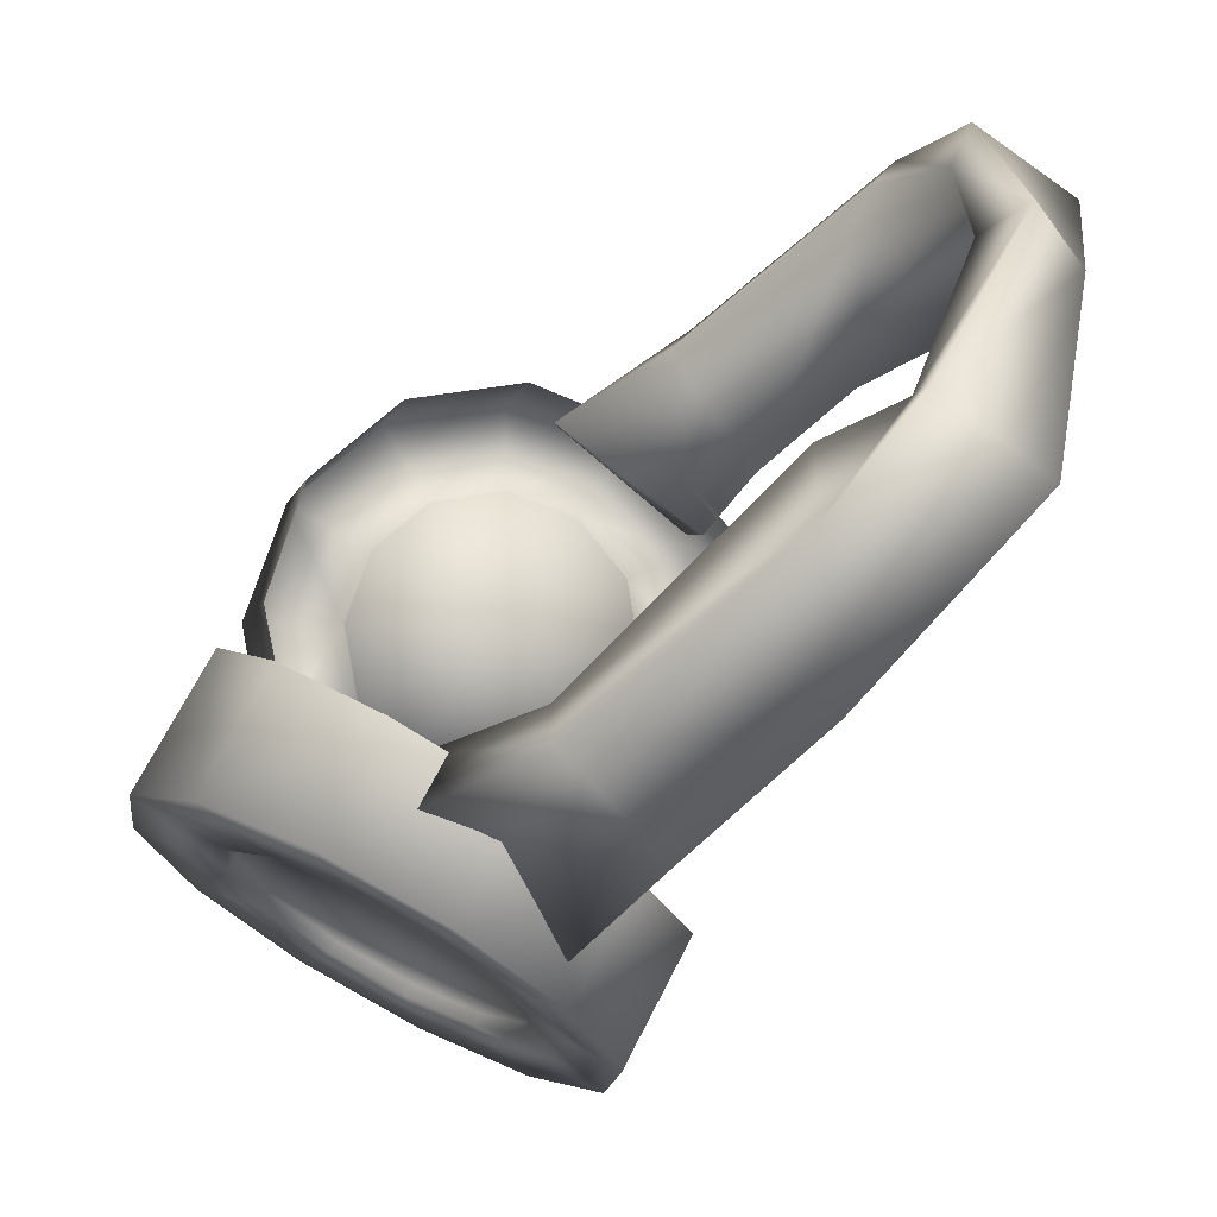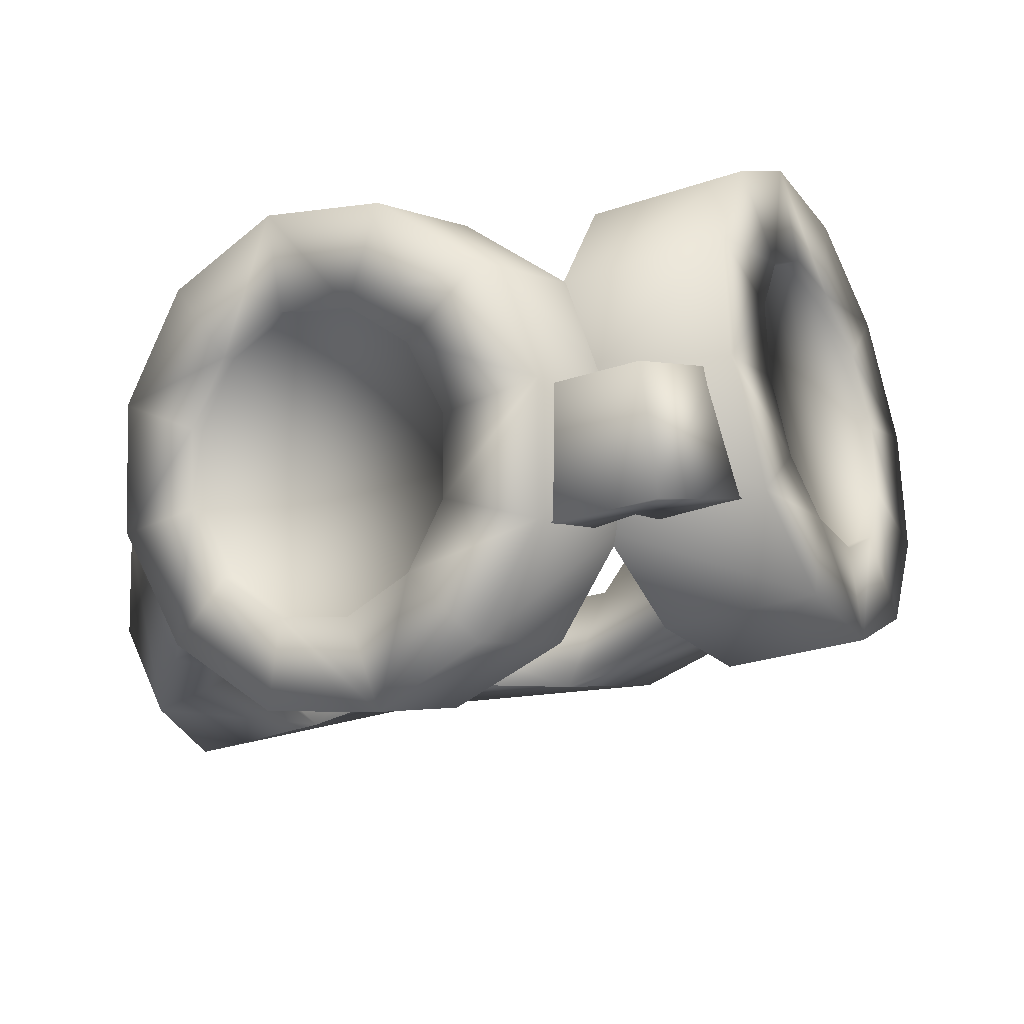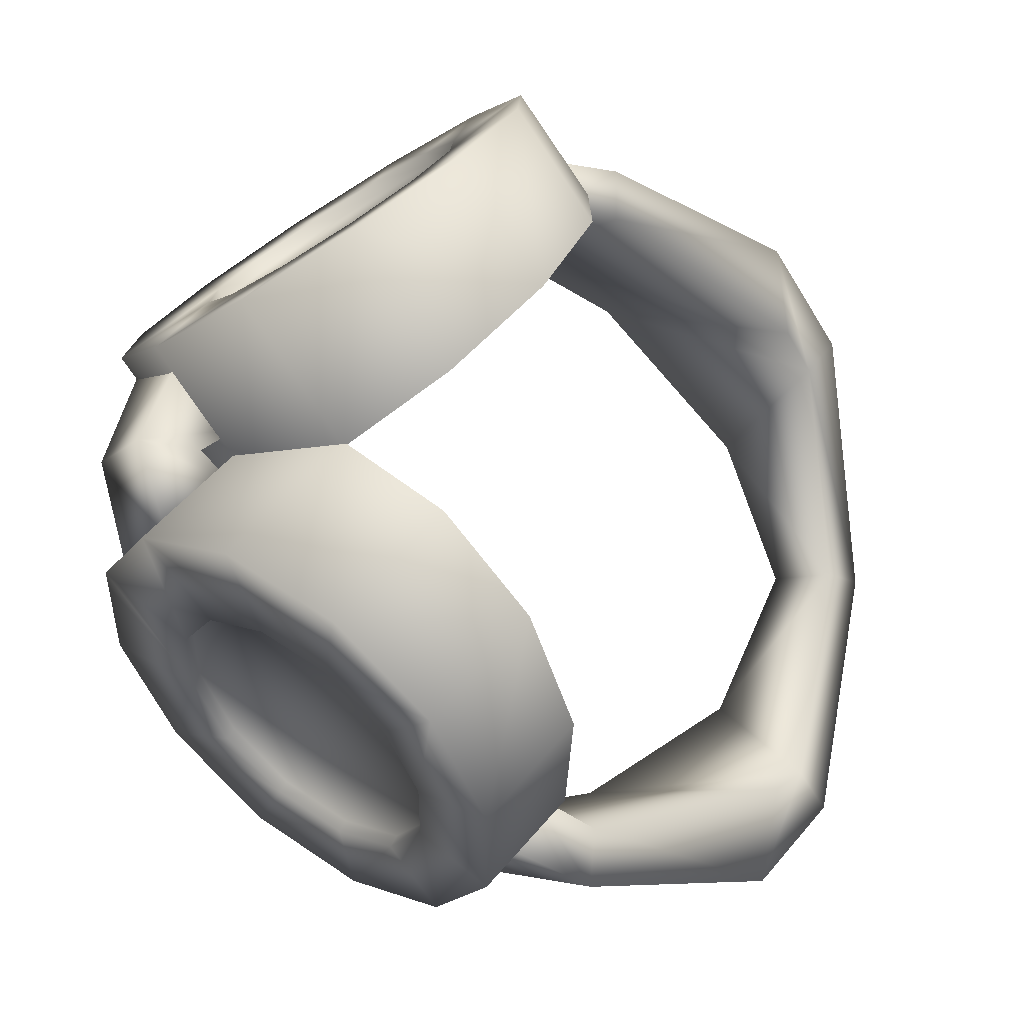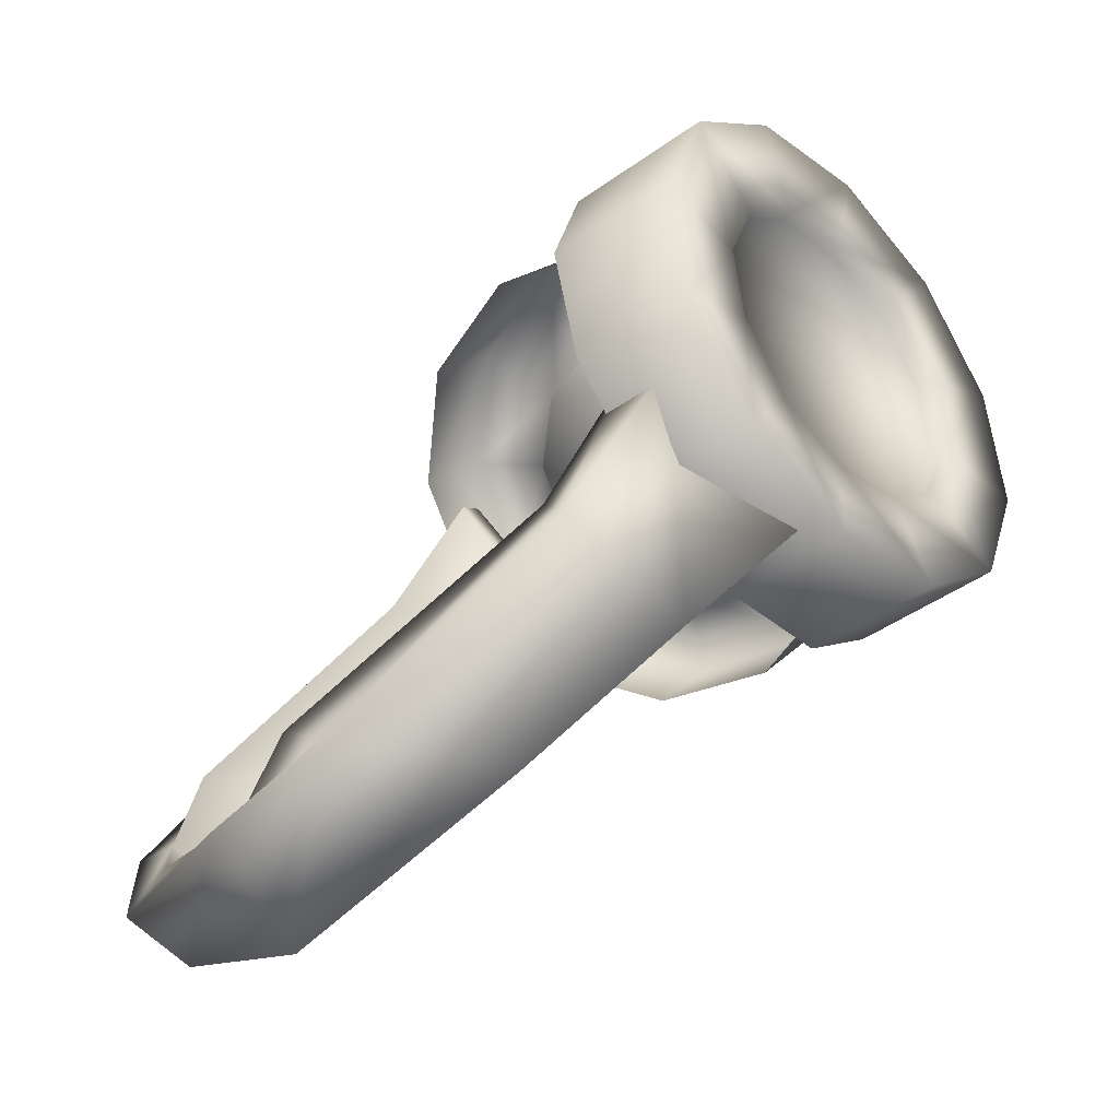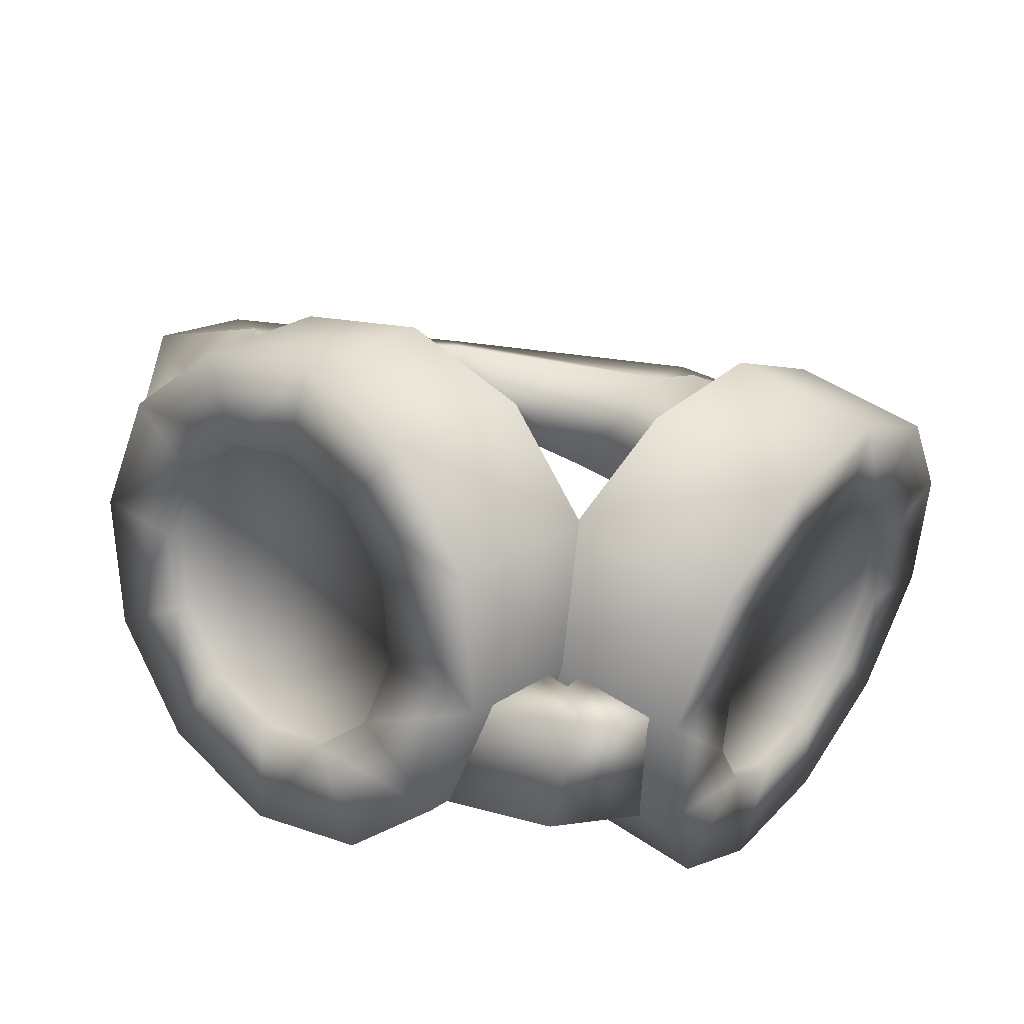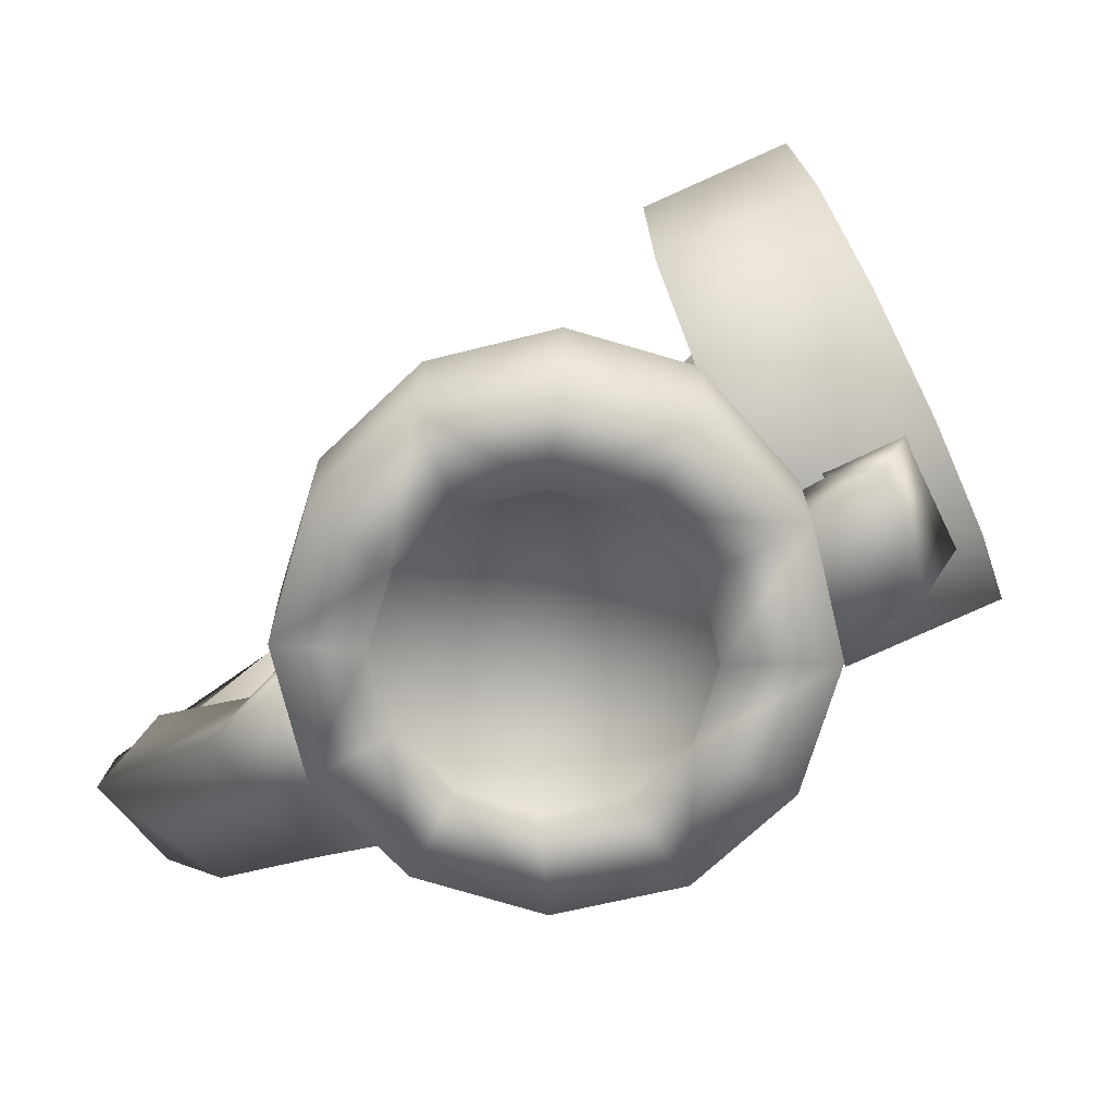
<metadata>
{"format":"obj","ext":"obj","renderer":"f3d","projection":"perspective","resolution":1024,"background":"white","views":[{"elev":29.5,"azim":99.0,"up":"+Y"},{"elev":22.0,"azim":-18.7,"up":"+Z"},{"elev":78.9,"azim":92.4,"up":"+Z"},{"elev":-8.8,"azim":-104.5,"up":"+Z"},{"elev":-26.8,"azim":-11.9,"up":"+Y"},{"elev":39.6,"azim":-51.4,"up":"+Z"}]}
</metadata>
<code>
v -0.05492 -0.3643 0.9786
v -0.01417 -0.309 1.017
v -0.02454 -0.3359 0.9598
v -0.04455 -0.3374 1.036
v 0 -0.3512 0.9728
v 0 -0.3796 0.9915
v 0 -0.3528 1.049
v 0 -0.3244 1.03
v 0.05492 -0.3643 0.9786
v 0.02454 -0.3359 0.9598
v 0.01417 -0.309 1.017
v 0.04455 -0.3374 1.036
v -0.1543 -0.1567 0.9566
v -0.1905 -0.2331 0.8952
v -0.1635 -0.2185 0.8832
v -0.1813 -0.1711 0.9609
v -0.1677 -0.1207 0.9021
v -0.157 -0.1779 0.8564
v -0.1885 -0.1786 0.849
v -0.1978 -0.1214 0.8947
v -0.1409 -0.1212 0.8083
v -0.1847 -0.1063 0.7852
v -0.1855 -0.0217 0.7968
v -0.1334 -0.01468 0.8045
v -0.1208 0.001952 0.7682
v -0.08029 -0.043 0.729
v -0.1438 -0.01959 0.7098
v 0 -0.01138 0.729
v 0 0.006871 0.7056
v -0.1397 0.01651 0.7606
v 0 0.037 0.7285
v 0 0.01875 0.7519
v 0.1438 -0.01959 0.7098
v 0.08029 -0.043 0.729
v 0.1847 -0.1063 0.7852
v 0.1409 -0.1212 0.8083
v 0.1885 -0.1786 0.849
v 0.157 -0.1779 0.8564
v 0.1905 -0.2331 0.8952
v 0.1813 -0.1711 0.9609
v 0.1543 -0.1567 0.9566
v 0.1635 -0.2185 0.8832
v 0.1677 -0.1207 0.9021
v 0.1978 -0.1214 0.8947
v 0.1855 -0.0217 0.7968
v 0.1334 -0.01468 0.8045
v 0.1208 0.001952 0.7682
v 0.1397 0.01651 0.7606
v -0.04748 -0.3481 1.045
v -0.09113 -0.2875 1.047
v -0.08267 -0.3156 1.021
v -0.06123 -0.3024 1.088
v -0.111 -0.2548 1.057
v -0.09353 -0.2493 1.105
v -0.1357 -0.2029 1.09
v -0.137 -0.2263 1.048
v -0.162 -0.2097 1.023
v -0.1765 -0.1759 1.048
v -0.2049 -0.1753 0.9907
v -0.1795 -0.2093 0.9871
v -0.2133 -0.2013 0.9325
v -0.1847 -0.2253 0.9513
v -0.1996 -0.247 0.8894
v -0.1763 -0.2534 0.9248
v -0.1673 -0.3001 0.8729
v -0.1564 -0.2861 0.9146
v -0.1251 -0.3464 0.8875
v -0.1304 -0.3146 0.9236
v -0.1054 -0.3313 0.9493
v -0.08436 -0.3735 0.9292
v -0.05594 -0.3741 0.9869
v -0.08788 -0.3316 0.9847
v 0.01568 -0.2969 1.012
v 0.005321 -0.3237 0.9549
v -0.02707 -0.3256 0.8994
v -0.0728 -0.3022 0.8608
v -0.1196 -0.2596 0.8494
v -0.155 -0.2093 0.8682
v -0.1694 -0.1648 0.9124
v -0.1591 -0.138 0.9699
v -0.1267 -0.1361 1.025
v -0.08094 -0.1595 1.064
v -0.03412 -0.2021 1.075
v 0.001248 -0.2524 1.057
v -0.08541 -0.2848 1.045
v -0.07694 -0.3129 1.018
v -0.1053 -0.2521 1.055
v -0.1312 -0.2236 1.046
v -0.1563 -0.2069 1.02
v -0.1738 -0.2066 0.9849
v -0.179 -0.2226 0.9491
v -0.1705 -0.2507 0.9226
v -0.1507 -0.2834 0.9125
v -0.1247 -0.3118 0.9214
v -0.09964 -0.3285 0.9471
v -0.08215 -0.3289 0.9826
v 0.04748 -0.3481 1.045
v 0.09113 -0.2875 1.047
v 0.06123 -0.3024 1.088
v 0.08267 -0.3156 1.021
v 0.111 -0.2548 1.057
v 0.09353 -0.2493 1.105
v 0.1357 -0.2029 1.09
v 0.137 -0.2263 1.048
v 0.162 -0.2097 1.023
v 0.1765 -0.1759 1.048
v 0.2049 -0.1753 0.9907
v 0.1795 -0.2093 0.9871
v 0.2133 -0.2013 0.9325
v 0.1847 -0.2253 0.9513
v 0.1996 -0.247 0.8894
v 0.1763 -0.2534 0.9248
v 0.1673 -0.3001 0.8729
v 0.1564 -0.2861 0.9146
v 0.1251 -0.3464 0.8875
v 0.1304 -0.3146 0.9236
v 0.1054 -0.3313 0.9493
v 0.08436 -0.3735 0.9292
v 0.05594 -0.3741 0.9869
v 0.08788 -0.3316 0.9847
v -0.01568 -0.2969 1.012
v -0.005321 -0.3237 0.9549
v 0.02707 -0.3256 0.8994
v 0.0728 -0.3022 0.8608
v 0.1196 -0.2596 0.8494
v 0.155 -0.2093 0.8682
v 0.1694 -0.1648 0.9124
v 0.1591 -0.138 0.9699
v 0.1267 -0.1361 1.025
v 0.08094 -0.1595 1.064
v 0.03412 -0.2021 1.075
v -0.001248 -0.2524 1.057
v 0.08541 -0.2848 1.045
v 0.07694 -0.3129 1.018
v 0.1053 -0.2521 1.055
v 0.1312 -0.2236 1.046
v 0.1563 -0.2069 1.02
v 0.1738 -0.2066 0.9849
v 0.179 -0.2226 0.9491
v 0.1705 -0.2507 0.9226
v 0.1507 -0.2834 0.9125
v 0.1247 -0.3118 0.9214
v 0.09964 -0.3285 0.9471
v 0.08215 -0.3289 0.9826
v -0.128 -0.2677 0.9838
v 0.128 -0.2677 0.9838
o goggles
f 1 2 3
f 1 4 2
f 5 1 3
f 5 6 1
f 4 1 6
f 2 4 7
f 4 6 7
f 2 7 8
f 3 8 5
f 3 2 8
f 8 6 7
f 8 5 6
f 5 9 6
f 5 10 9
f 10 5 8
f 9 10 11
f 11 8 7
f 10 8 11
f 9 11 12
f 11 7 12
f 12 6 9
f 12 7 6
f 13 14 15
f 13 16 14
f 15 17 13
f 15 18 17
f 14 18 15
f 16 19 14
f 14 19 18
f 16 20 19
f 13 20 16
f 13 17 20
f 19 21 18
f 19 22 21
f 20 22 19
f 17 23 20
f 20 23 22
f 17 24 23
f 18 24 17
f 18 21 24
f 21 25 24
f 23 24 25
f 21 26 25
f 22 26 21
f 22 27 26
f 23 27 22
f 27 28 26
f 27 29 28
f 30 29 27
f 30 27 23
f 23 25 30
f 25 31 30
f 30 31 29
f 25 32 31
f 26 32 25
f 26 28 32
f 33 28 29
f 33 34 28
f 34 32 28
f 35 34 33
f 35 36 34
f 37 36 35
f 37 38 36
f 39 38 37
f 40 39 37
f 41 39 40
f 41 42 39
f 39 42 38
f 42 43 38
f 42 41 43
f 40 37 44
f 41 44 43
f 41 40 44
f 44 37 35
f 43 44 45
f 44 35 45
f 45 35 33
f 43 45 46
f 38 46 36
f 38 43 46
f 36 47 34
f 36 46 47
f 34 47 32
f 45 47 46
f 47 31 32
f 47 48 31
f 45 48 47
f 48 29 31
f 48 33 29
f 48 45 33
f 49 50 51
f 49 52 50
f 53 50 52
f 53 52 54
f 53 54 55
f 53 55 56
f 57 56 55
f 57 55 58
f 57 58 59
f 57 59 60
f 60 59 61
f 60 61 62
f 62 61 63
f 62 63 64
f 64 63 65
f 64 65 66
f 66 65 67
f 66 67 68
f 69 68 67
f 69 67 70
f 69 70 71
f 69 71 72
f 72 71 49
f 72 49 51
f 71 73 49
f 71 74 73
f 70 74 71
f 70 75 74
f 70 76 75
f 70 67 76
f 65 76 67
f 65 77 76
f 63 77 65
f 63 78 77
f 61 78 63
f 61 79 78
f 59 79 61
f 59 80 79
f 58 80 59
f 58 81 80
f 58 82 81
f 58 55 82
f 54 82 55
f 54 83 82
f 54 84 83
f 54 52 84
f 52 73 84
f 52 49 73
f 51 85 86
f 51 50 85
f 50 87 85
f 50 53 87
f 56 87 53
f 56 88 87
f 56 89 88
f 56 57 89
f 60 89 57
f 60 90 89
f 62 90 60
f 62 91 90
f 64 91 62
f 64 92 91
f 66 92 64
f 66 93 92
f 68 93 66
f 68 94 93
f 68 95 94
f 68 69 95
f 72 95 69
f 72 96 95
f 51 96 72
f 51 86 96
f 97 98 99
f 97 100 98
f 101 99 98
f 101 102 99
f 101 103 102
f 101 104 103
f 105 103 104
f 105 106 103
f 105 107 106
f 105 108 107
f 108 109 107
f 108 110 109
f 110 111 109
f 110 112 111
f 112 113 111
f 112 114 113
f 114 115 113
f 114 116 115
f 117 115 116
f 117 118 115
f 117 119 118
f 117 120 119
f 120 97 119
f 120 100 97
f 119 97 121
f 119 121 122
f 118 119 122
f 118 122 123
f 118 124 115
f 118 123 124
f 113 115 124
f 113 124 125
f 111 113 125
f 111 125 126
f 109 111 126
f 109 126 127
f 107 109 127
f 107 127 128
f 106 107 128
f 106 128 129
f 106 129 130
f 106 130 103
f 102 103 130
f 102 130 131
f 102 131 132
f 102 132 99
f 99 132 121
f 99 121 97
f 100 133 98
f 100 134 133
f 98 133 135
f 98 135 101
f 104 101 135
f 104 135 136
f 104 136 137
f 104 137 105
f 108 105 137
f 108 137 138
f 110 108 138
f 110 138 139
f 112 110 139
f 112 139 140
f 114 112 140
f 114 140 141
f 116 114 141
f 116 141 142
f 116 142 143
f 116 143 117
f 120 117 143
f 120 143 144
f 100 120 144
f 100 144 134
f 86 145 96
f 96 145 95
f 94 95 145
f 94 145 93
f 93 145 92
f 92 145 91
f 91 145 90
f 90 145 89
f 88 89 145
f 88 145 87
f 85 87 145
f 86 85 145
f 134 144 146
f 144 143 146
f 142 146 143
f 142 141 146
f 141 140 146
f 140 139 146
f 139 138 146
f 138 137 146
f 136 146 137
f 136 135 146
f 133 146 135
f 134 146 133

</code>
